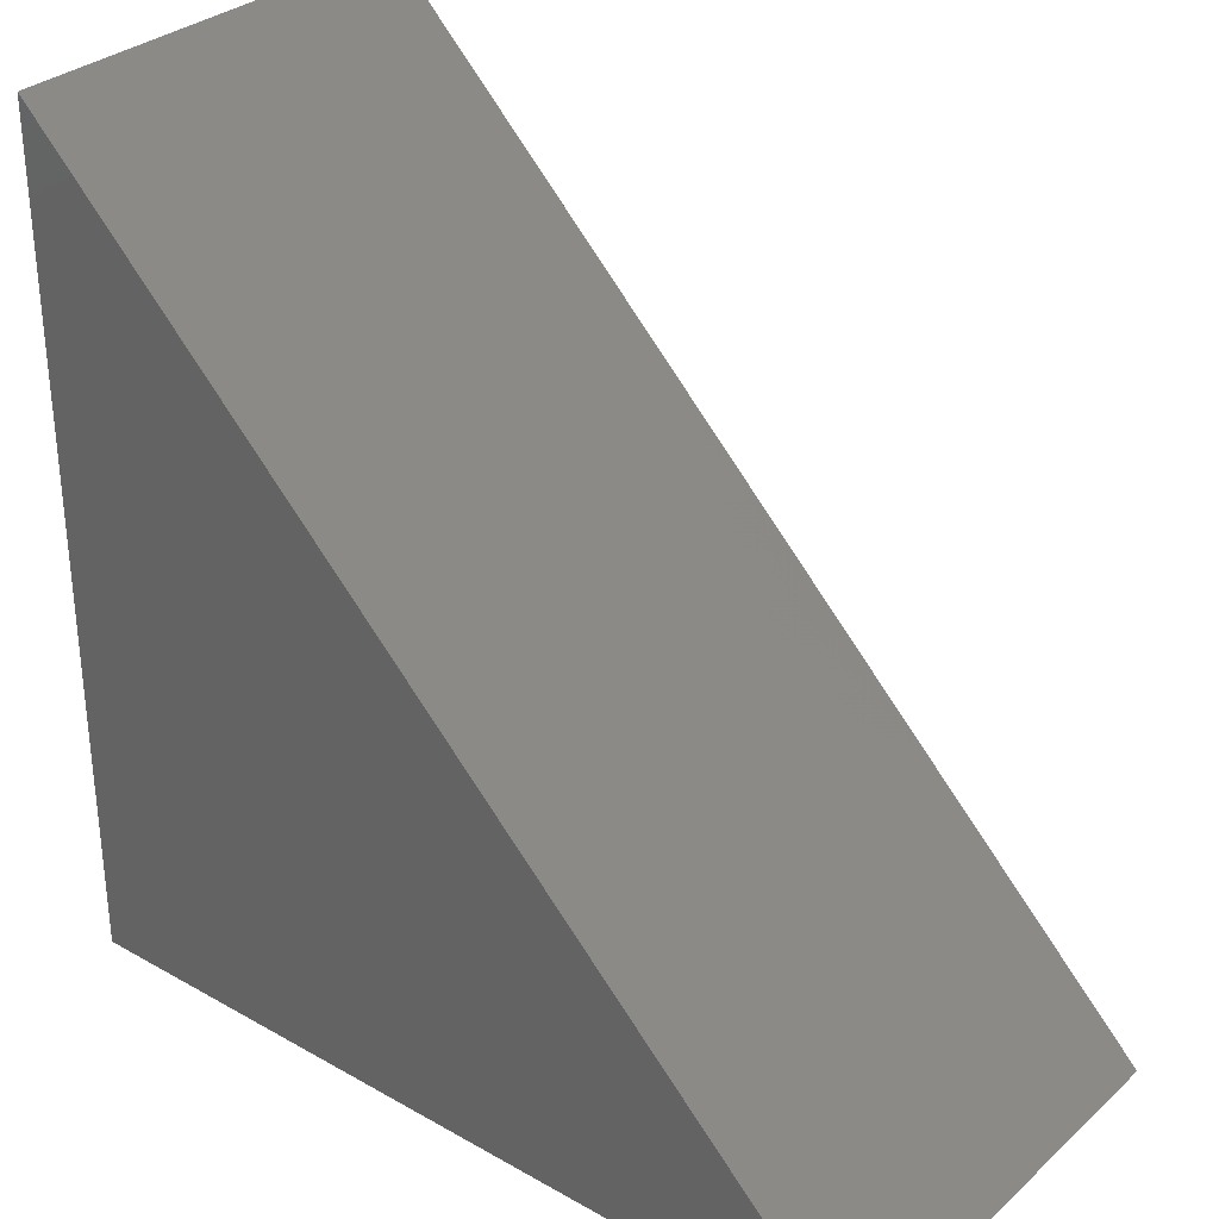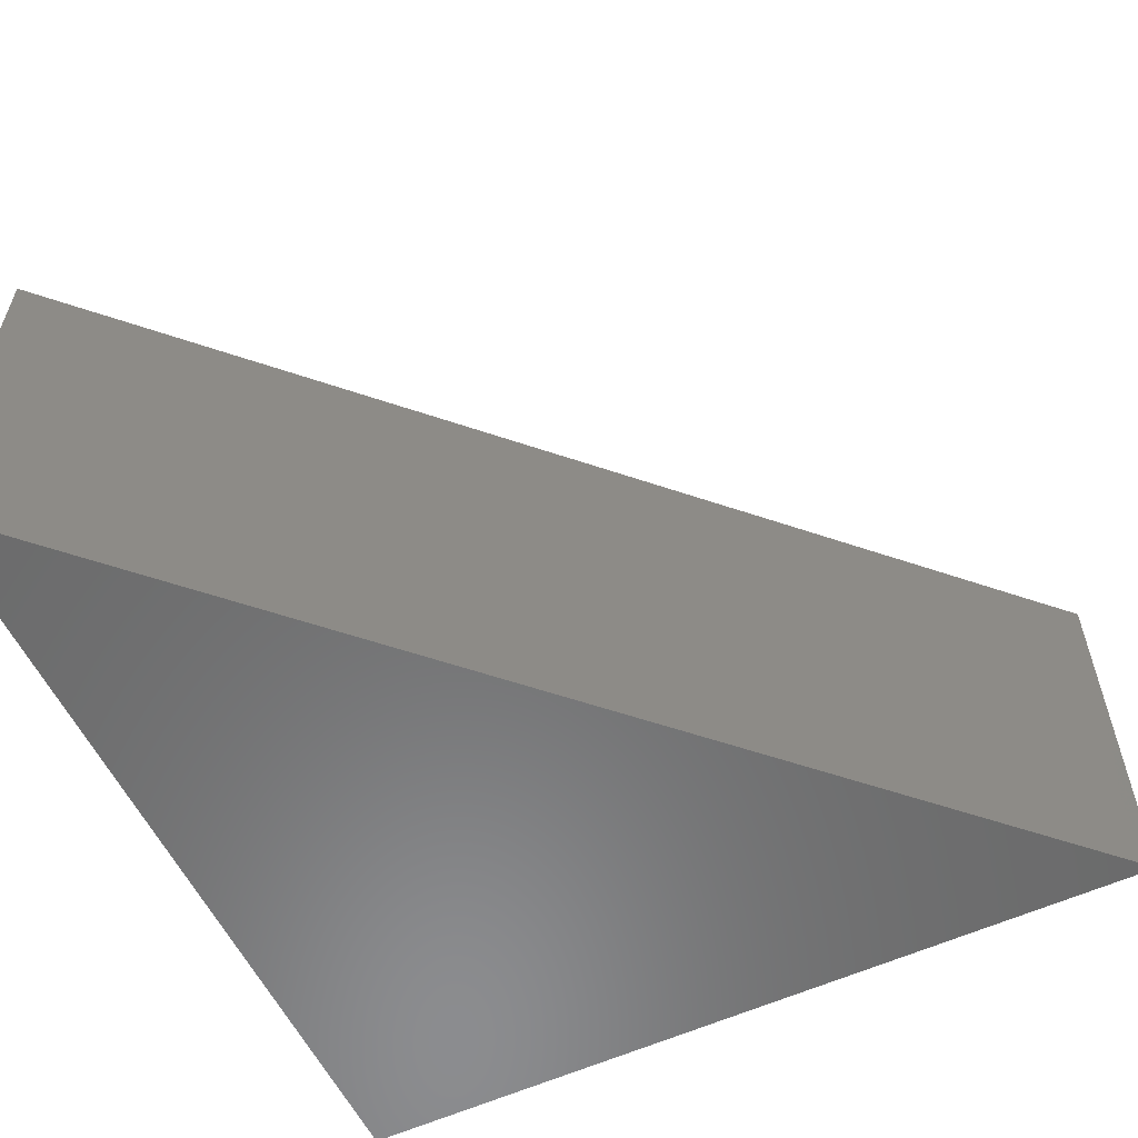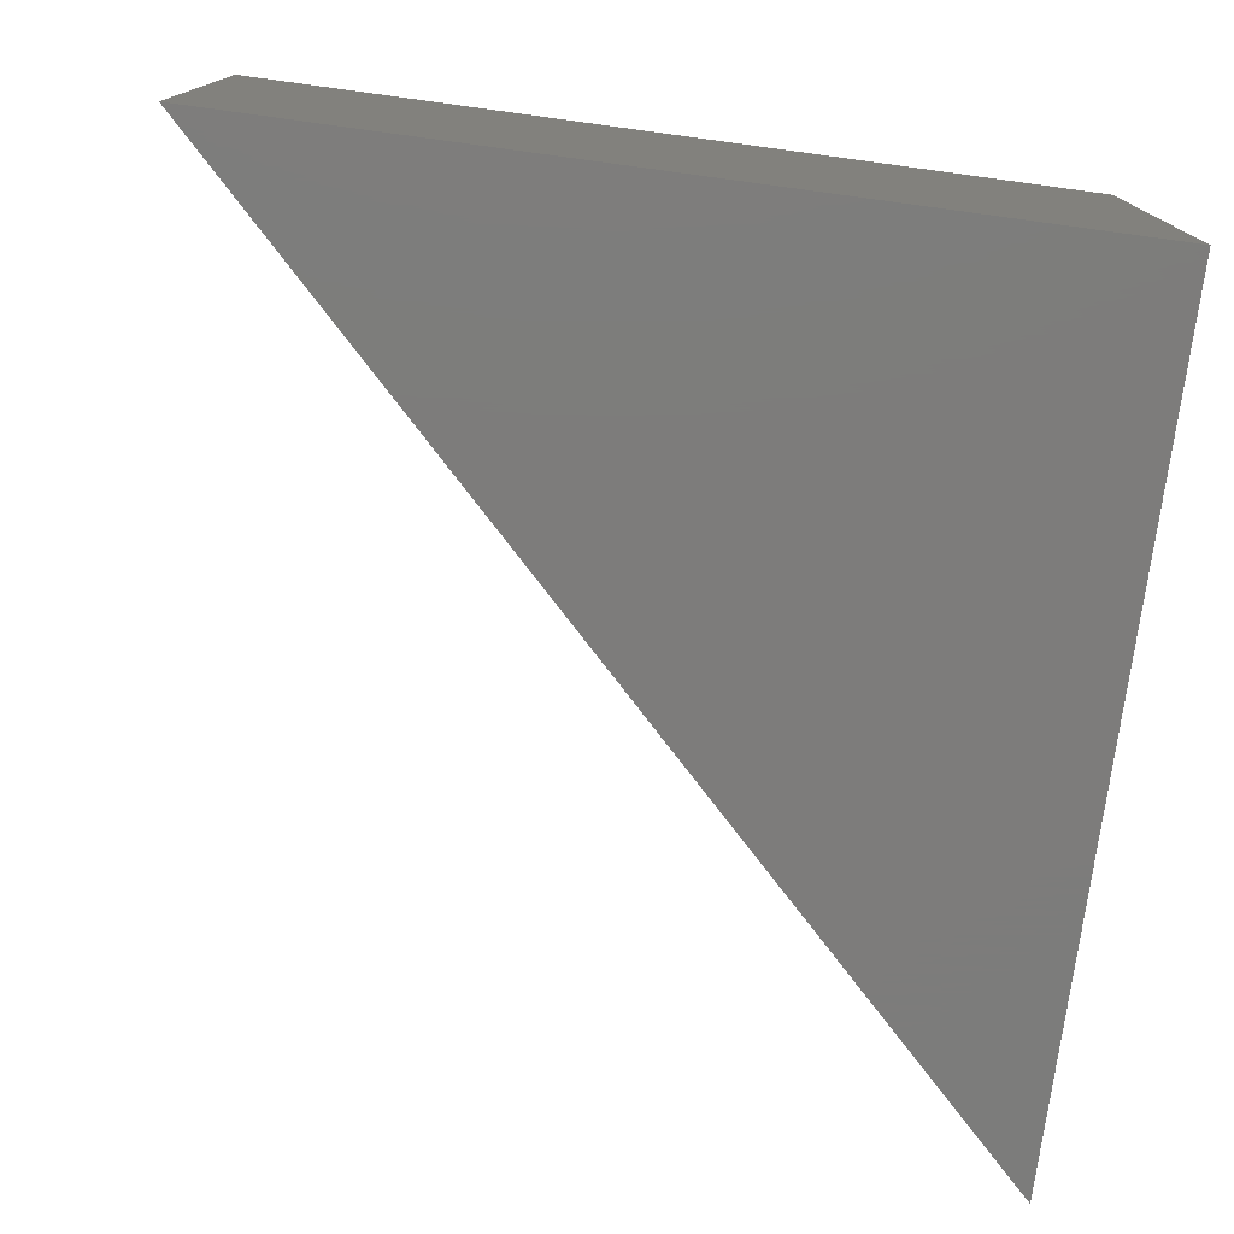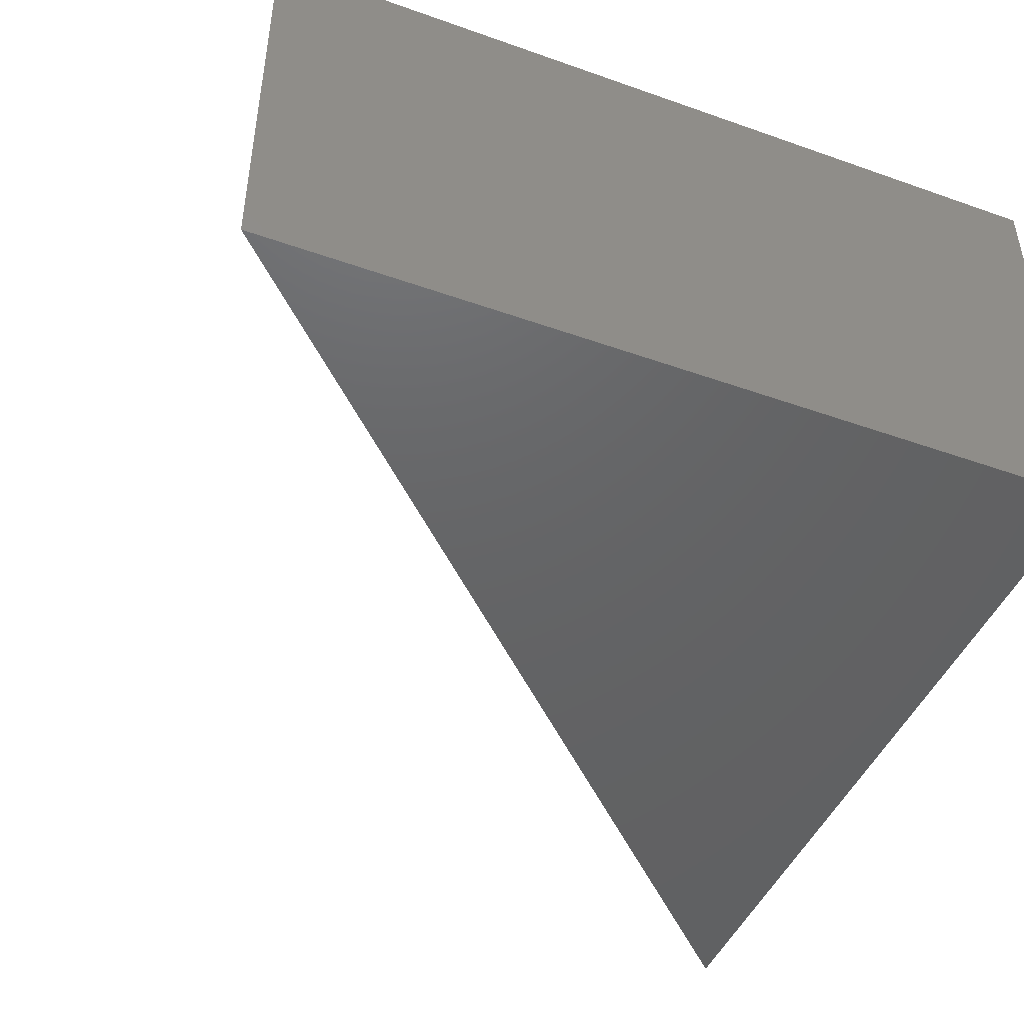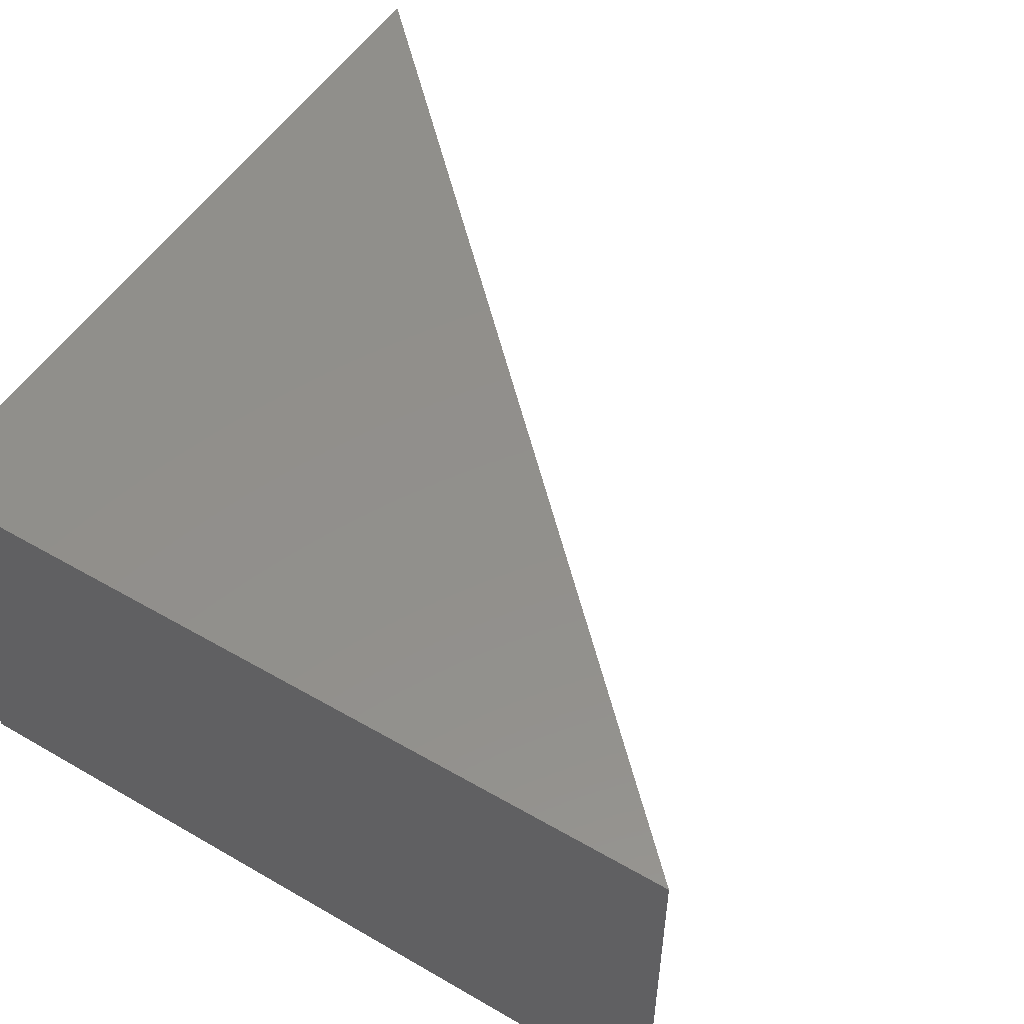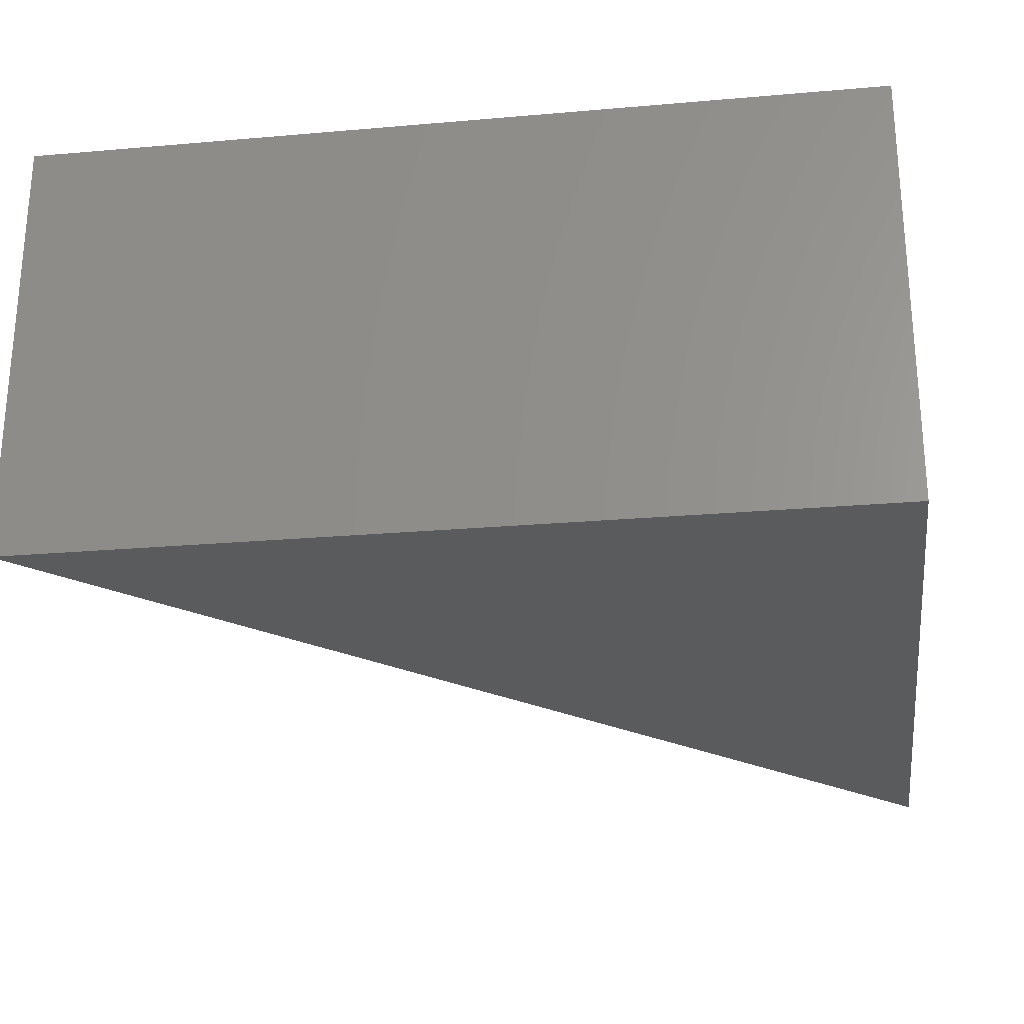
<metadata>
{"format":"stl","ext":"stl","renderer":"f3d","projection":"perspective","resolution":1024,"background":"white","views":[{"elev":31.5,"azim":38.7,"up":"+Y"},{"elev":-57.5,"azim":115.5,"up":"+Z"},{"elev":-75.9,"azim":-97.7,"up":"+Z"},{"elev":-45.9,"azim":-112.1,"up":"+Z"},{"elev":52.3,"azim":31.9,"up":"+Z"},{"elev":-25.8,"azim":-82.1,"up":"+Z"}]}
</metadata>
<code>
# stl→obj: 6 verts, 8 faces
v -1 -1 -1
v -1 18.22 9
v -1 18.22 -1
v -1 -1 9
v 18.22 -1 9
v 18.22 -1 -1
f 1 2 3
f 2 1 4
f 2 4 5
f 6 1 3
f 1 5 4
f 5 1 6
f 5 3 2
f 3 5 6

</code>
